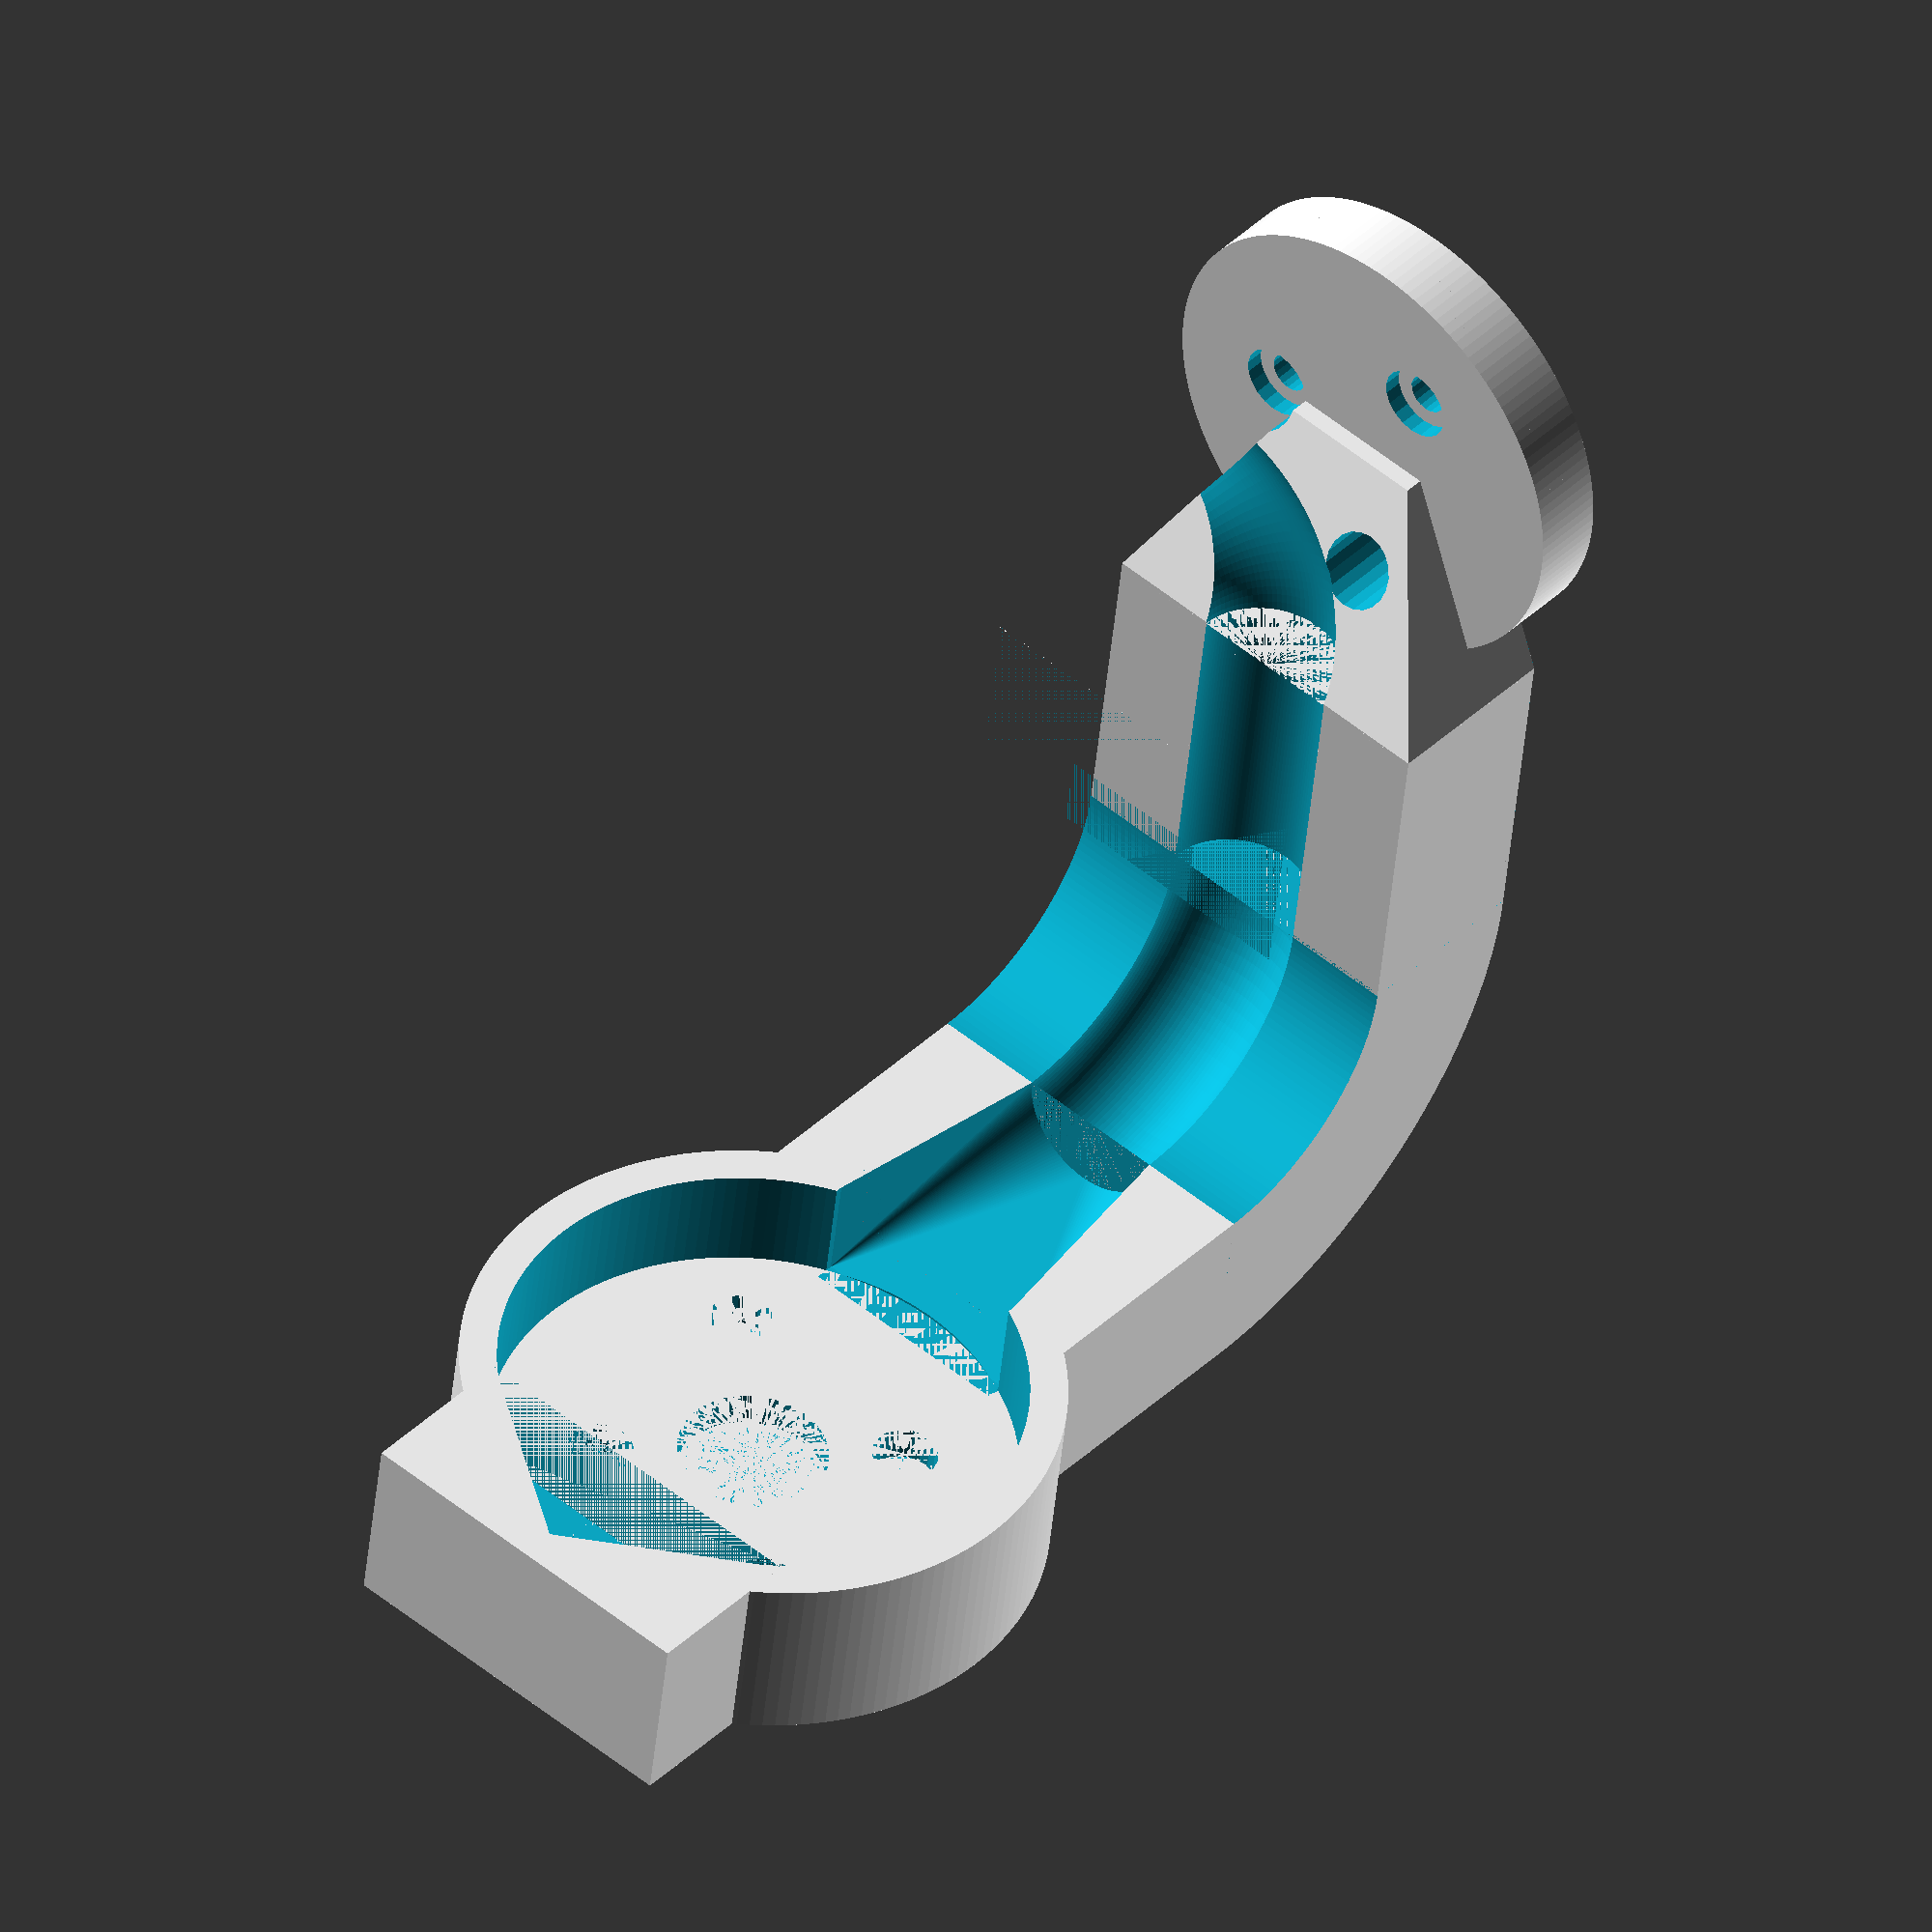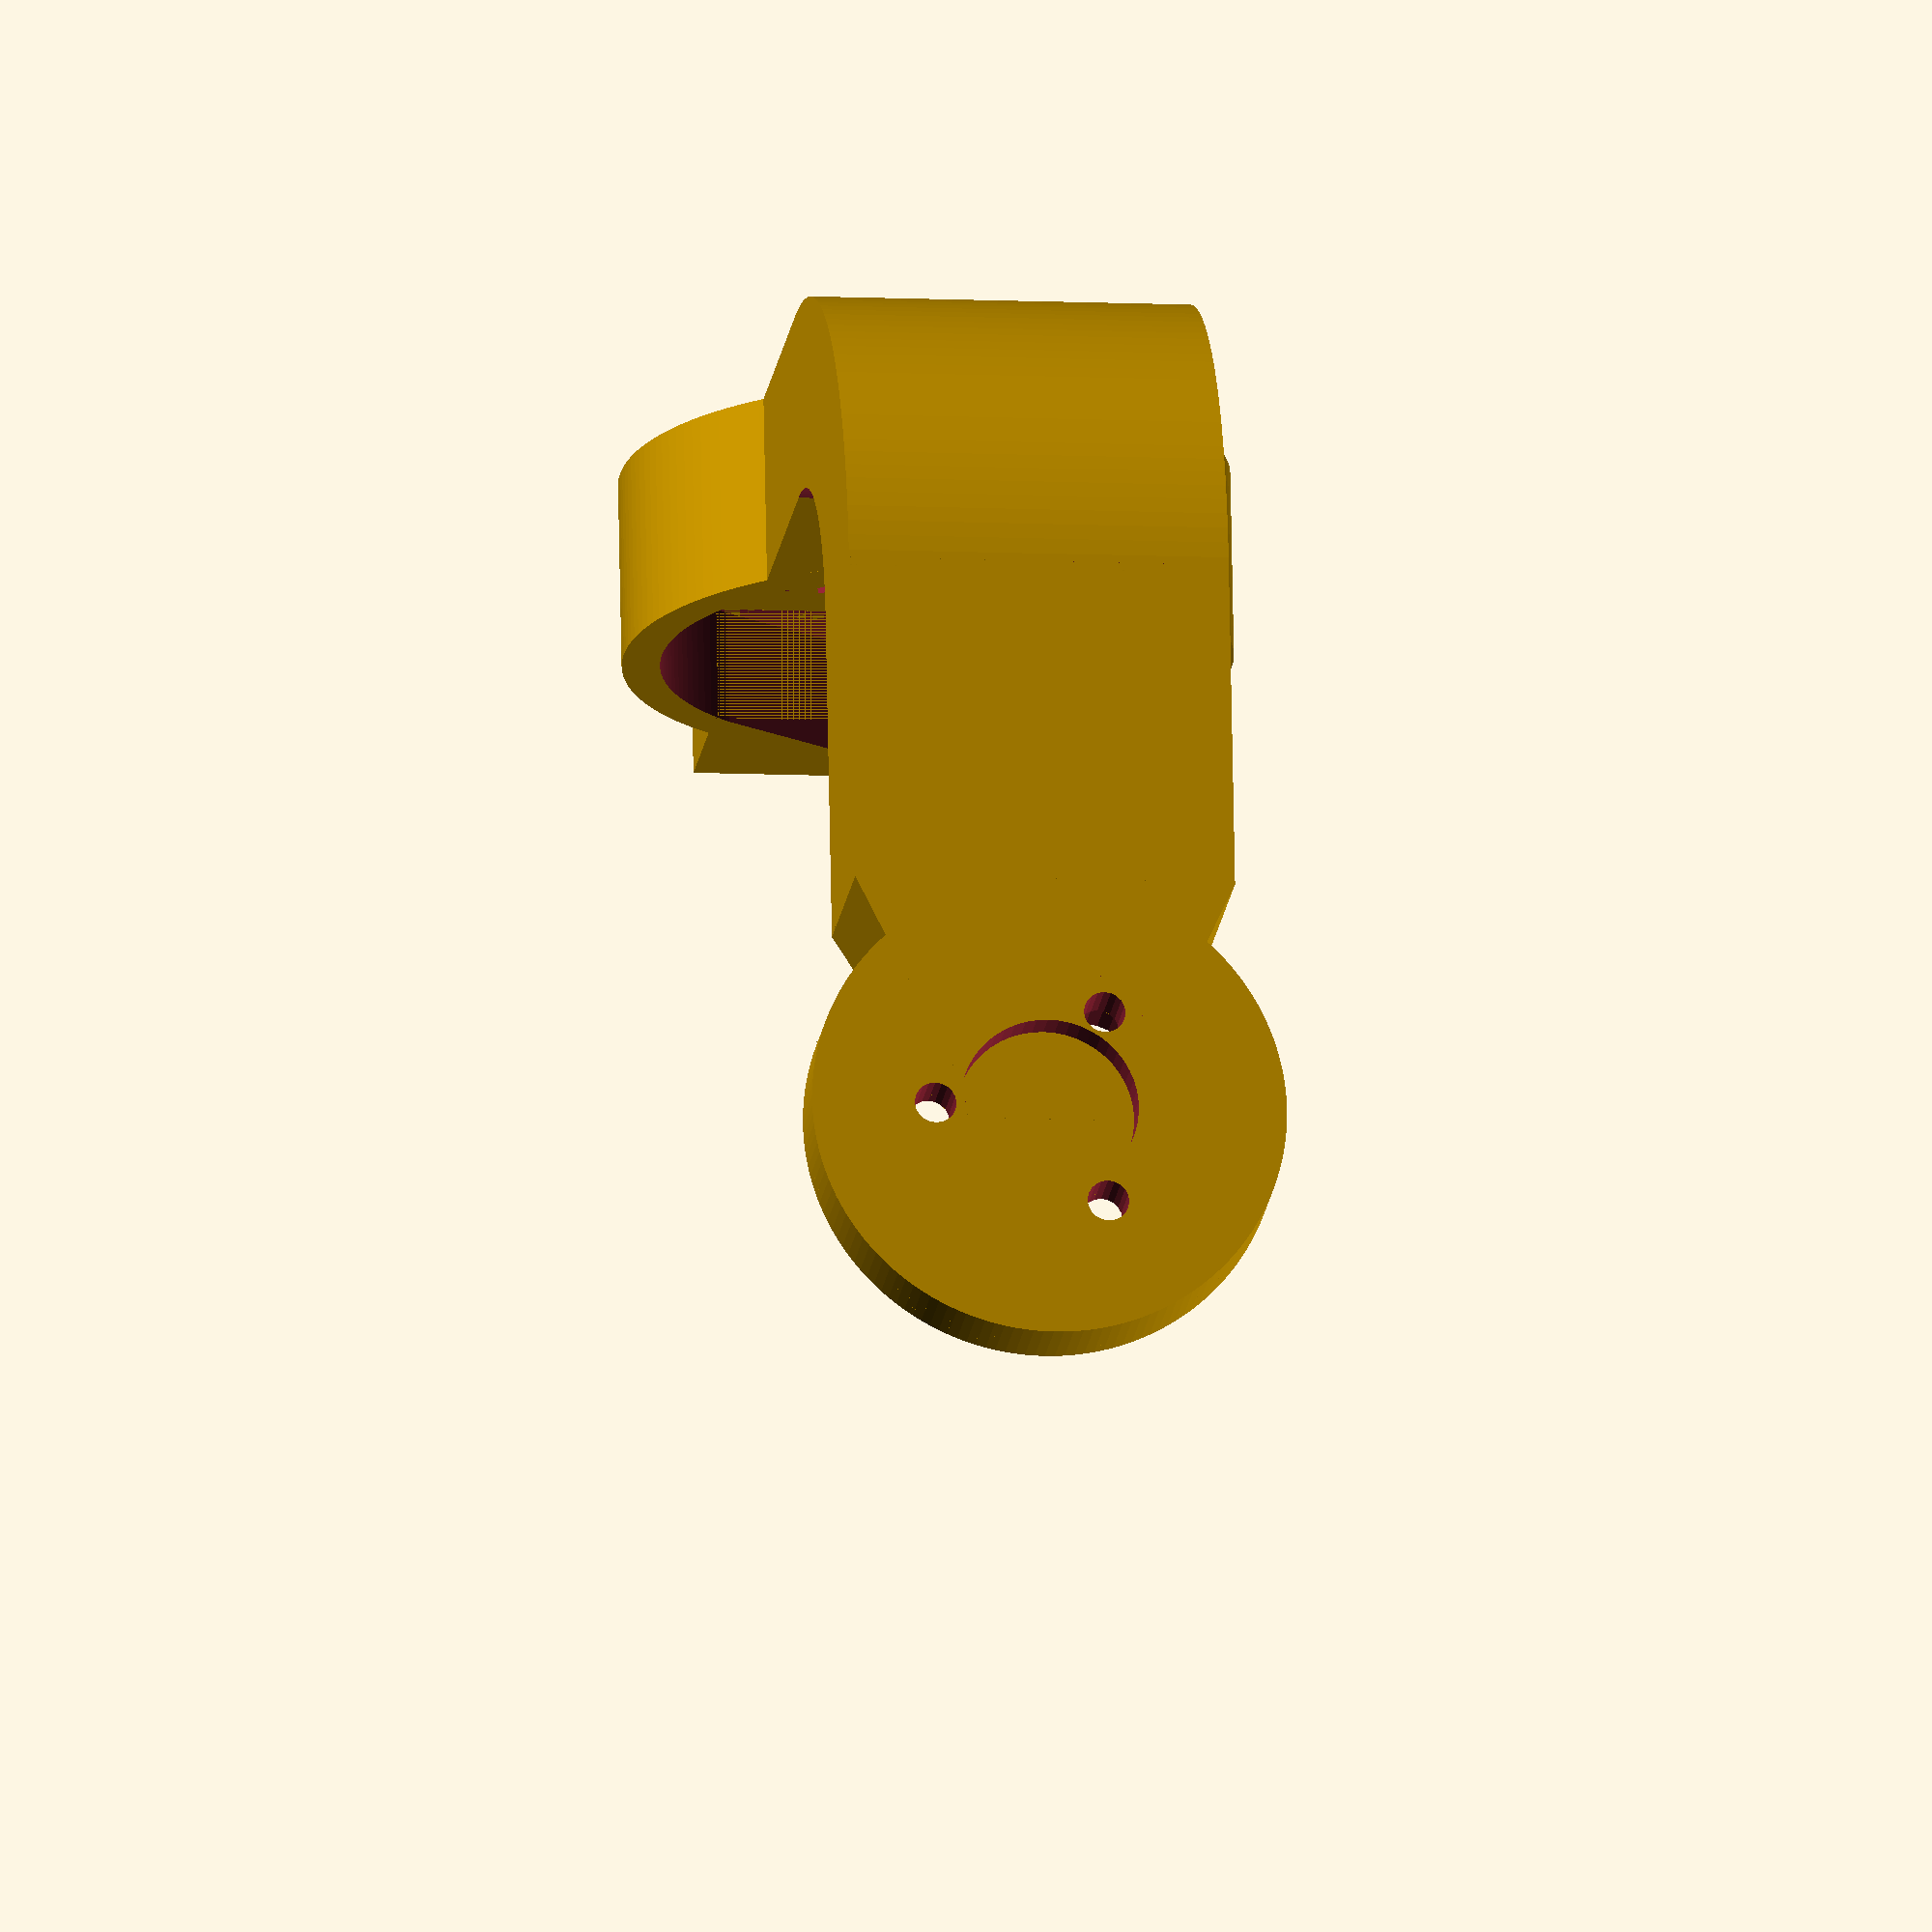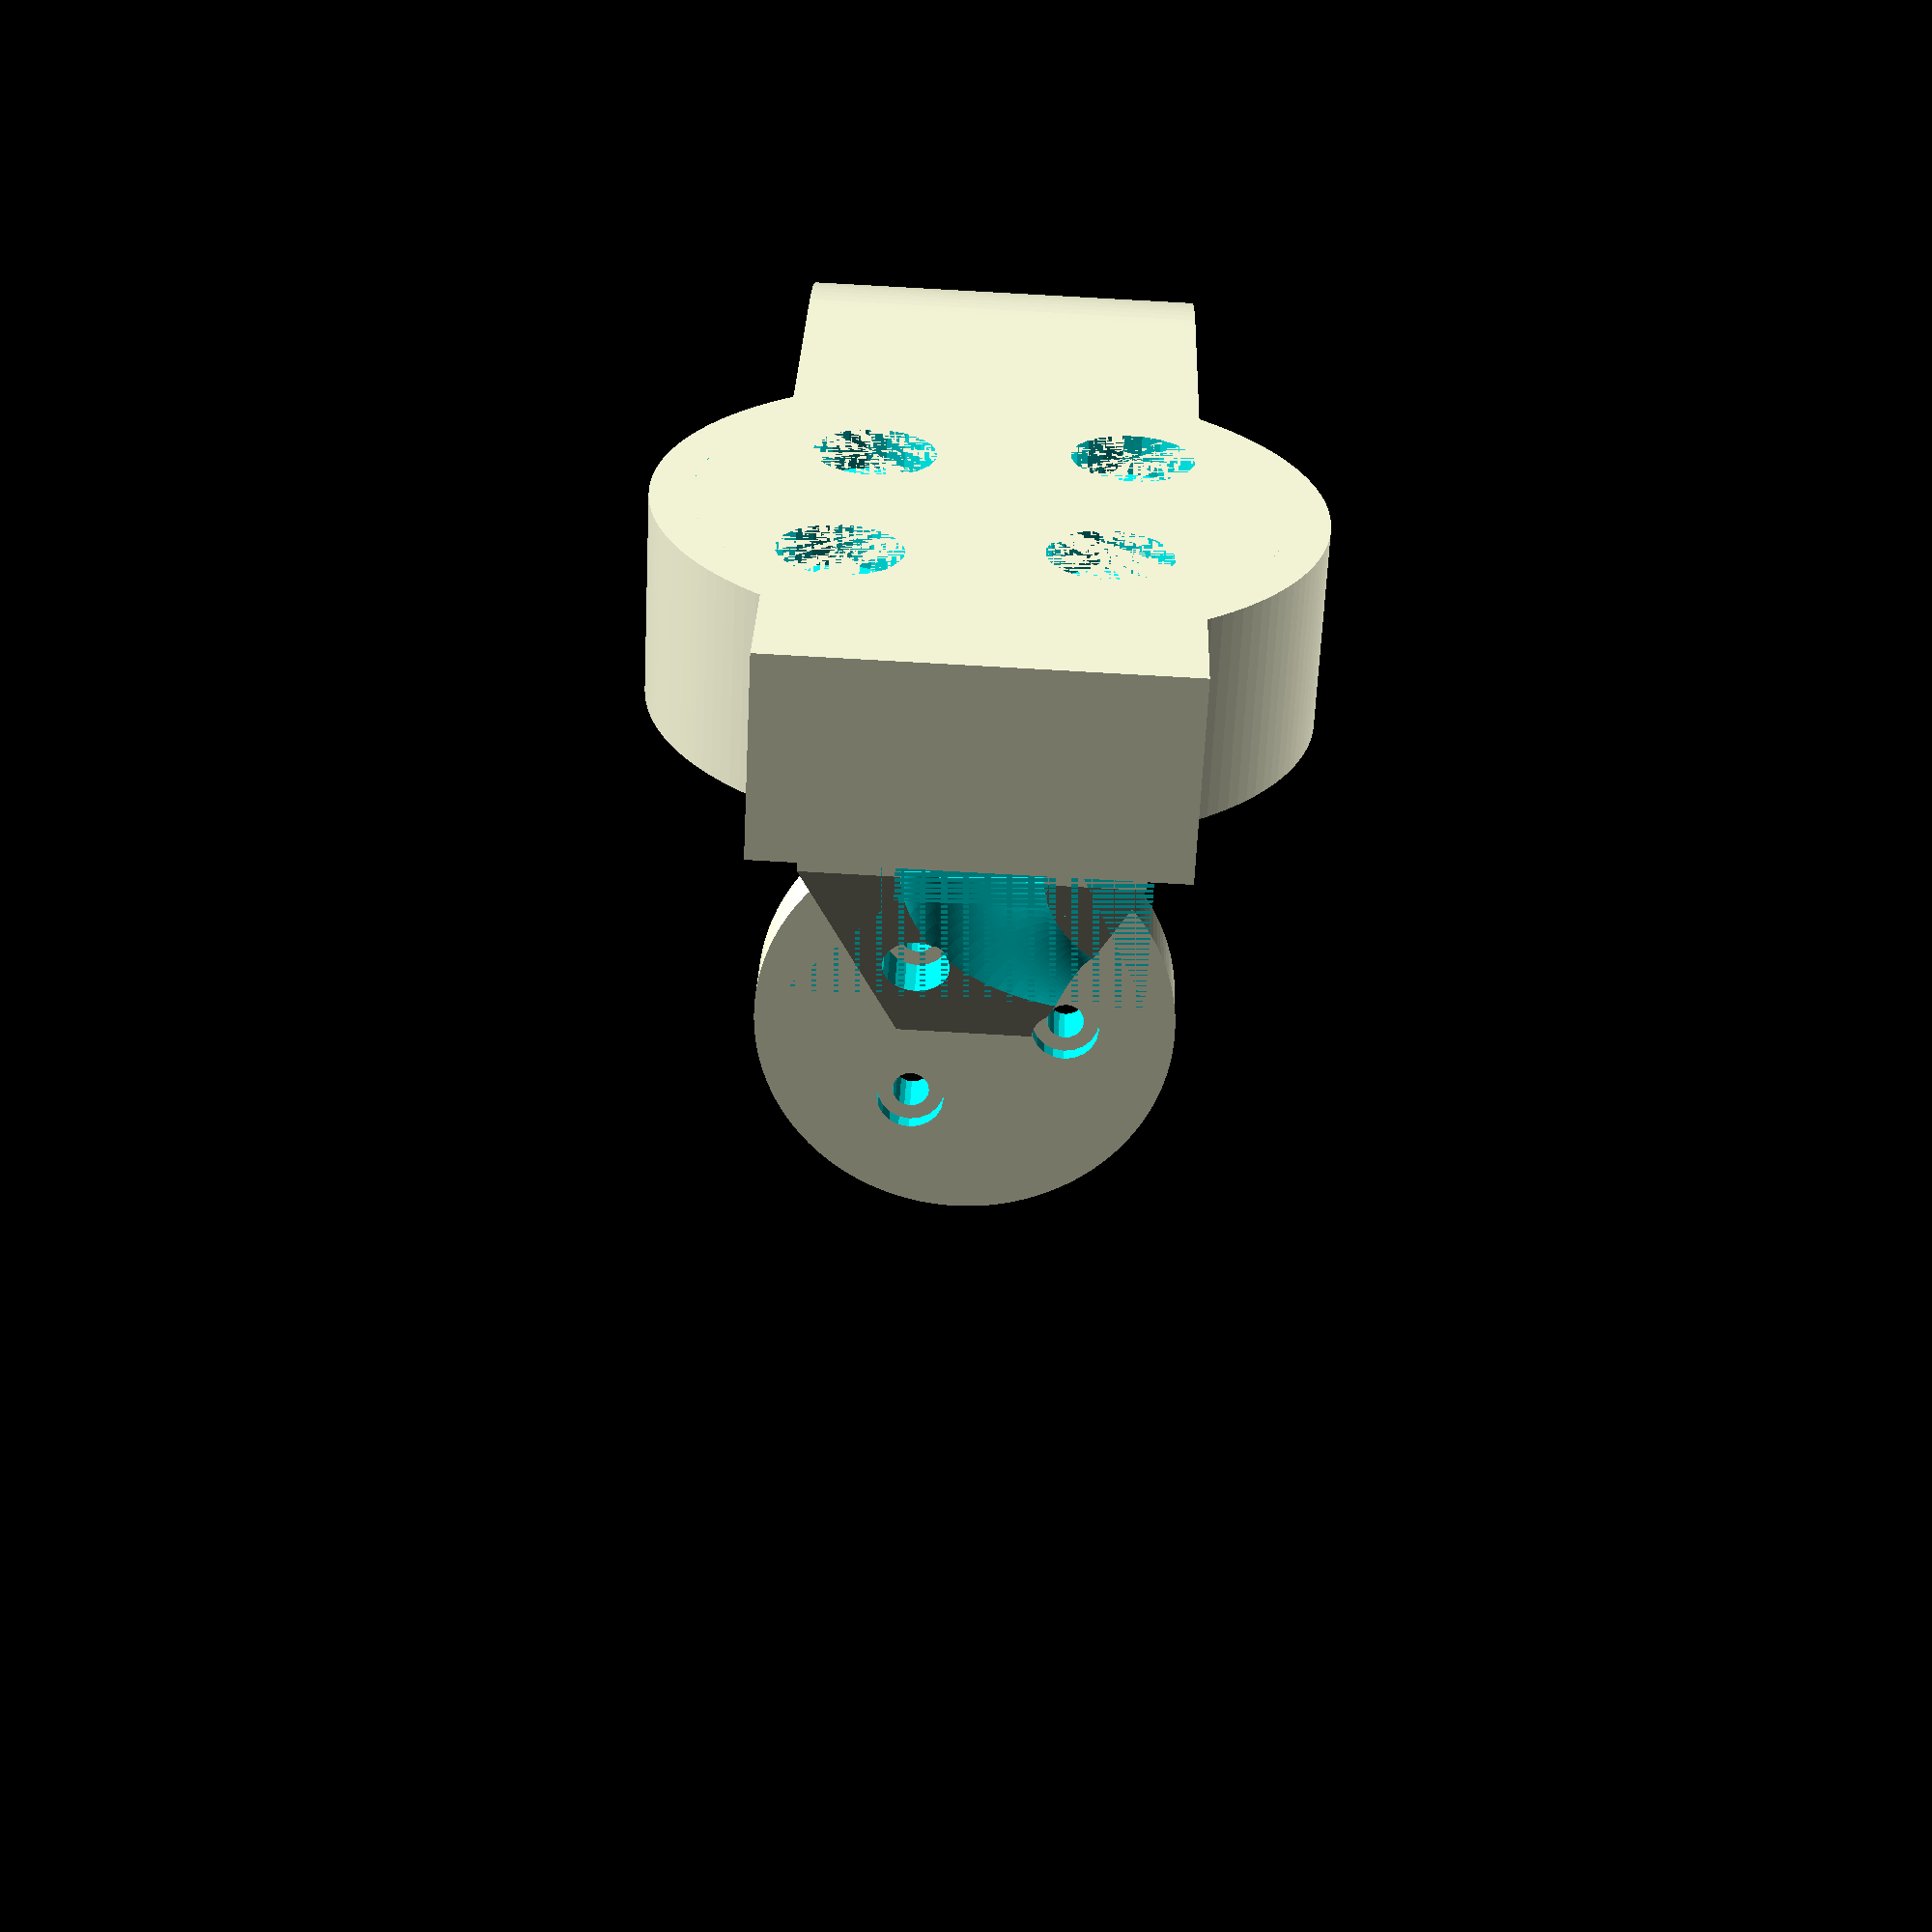
<openscad>
// ****************************************************************************
// Arm between the two motors
// enter the width and height of the cam and the weight of the cam and one motor
// to get the camera balanced
// author: Peter Holzwarth
// ****************************************************************************

// Camera width in millimeters, e.g. ActionCam 60, GoPro Session 38, compact camera 110
camWidth= 60; // [5:350]

// Camera height in millimeters, e.g. ActionCam 42, GoPro Session 38, compact cam 60
camHeight= 42; // [20:170]

// cam weight in grams, e.g. ActionCam 63 or small camera 200
camWeight= 63; // [10:400]

// weight of one motor in grams, e.g. 2208 motor 39
motorWeight= 39; // [10:100]

// weight of left side except camera - weight of left part of arm, holder and screws
leftParts= 8; // [0:40]

$fn=150;

armRange= 12.5+16+camWidth/2;
// echo("arm range =", armRange);

leftWeight= motorWeight+leftParts; 

shiftFactor= 0.5 -(leftWeight-camWeight)/2/(leftWeight+camWeight);
// echo("shiftFactor", shiftFactor);

armLen= shiftFactor * armRange +12.5+4-20-12.5;;
echo("arm x len", armLen);

leftMotorY= camHeight/2 +10 +10 +5;
echo("arm y len", leftMotorY-20-10);

// roll motor mount
translate([0,0,16]) rotate([-90,0,0]) plate2208Front();

// left arm - 1) strong start
difference() {
	hull() {
		translate([-12.5,0,6]) cube([0.1, 10, 20]);
		translate([0,0,12]) cube([0.1, 5, 8]);
	}
	translate([0,-0.1,16]) rotate([-90,0,0]) union() {
        // cut out the axis
		cylinder(r= 4.7, h= 3, $fn=50);
        // cut out two of the screw holes
		radialScrews([[0,6], [240,6]], 2, 10);
	}
    // space for wires in strong start
    translate([-13,10,5.5]) rotate([90, 0, 0]) quaterRing(10.5, 4.1);
}

// left arm - 2) middle of arm
translate([-12.5-armLen,0,6]) difference() {
    cube([armLen, 10, 20]);
    // space for wires in arm
    translate([0,10,10]) rotate([0,90,0]) cylinder(r=4.1, h=armLen);
}


// arm knick
translate([-12.5-armLen,20, 6]) difference() {
    rotate([0, 0, 180]) quarterPipe(20, 10, 20);
    // space for wires
    translate([0,0,10]) rotate([0, 0, 180]) quaterRing(10, 4.1);
}

// arm to the front
translate([-12.5-armLen-20,20,6]) difference() {
    // 10mm cube
	cube([10, leftMotorY-20-10, 20]);
    // space for motor
	translate([0, leftMotorY-20, 10]) rotate([0, 90, 0]) cylinder(r= 14, h= 10.1);
    // space for cable 
    hull() {
        translate([10, 0, 10]) rotate([-90,0,0]) cylinder(r= 4.1, h=1);
        translate([4, leftMotorY-33, 4]) cube([6, 1, 12]);
    }
}


// tilt/pitch motor mount
translate([-12.5-armLen-20+4, leftMotorY,16]) difference() {
    rotate([0,-90,0]) union() {
        // plate
        rotate([0,0,-45]) plate2208Back();
        // ring around the motor
        translate([0,0,-6]) pipe(16, 2, 10);
    }
    // cable connector hole
    translate([0, -16, -6]) cube([6.1, 4, 12]);
    translate([0,11.5,8]) rotate([0, 90, 0]) roofTop(16, 7, 6.1);
}


// beauty box to improve print
translate([-12.5-armLen-20,leftMotorY+10,6]) difference() {
    // 10mm cube
	cube([10, 9, 20]);
    // space for motor
    translate([4,0,20]) rotate([0, 90, 0]) roofTop(20, 7, 6.1);
}

// create a back plate for a motor
module plate2208Back() {
    plate2208BackI(2, 1.75, false); // plate inner part
    translate([0,0,2]) plate2208BackI(2, 3, true); // plate outer part
}

module plate2208BackI(plateHeight, screwRadius, fillAxis) {
    difference() {
        cylinder(r= 14, h= plateHeight);
        radialScrews([[0,9.5], [90,8], [180,9.5], [270,8]], screwRadius, plateHeight); // holes for the screws
        if (!fillAxis) {
            cylinder(r= 4, h= plateHeight); // hole for the axis
        }
    }
}

// create a front plate for a motor
module plate2208Front() {
    plate2208FrontI(2, 1.1, false);
    translate([0,0,2]) plate2208FrontI(1, 1.1, true);
    translate([0,0,3]) plate2208FrontI(1, 2, true);
}

module plate2208FrontI(plateHeight, screwRadius, fillAxis) {
    difference() {
        cylinder(r= 12.5, h= plateHeight);
        // holes for the screws
        translate([0, 0, -0.1])
            radialScrews([[0,6], [120,6], [240,6]], 
                screwRadius, plateHeight+0.2); 
        if (!fillAxis) {
            // hole for the axis
            translate([0, 0, -0.1])
                cylinder(r= 4.7, h= plateHeight+0.2, $fn=50); 
        }
    }
}

module radialScrews(screwList, screwRadius= 1, screwHeight= 1) {
    for (screw= screwList) {
        alpha= screw[0];
        c= screw[1];
        x= sin(alpha) * c;
        y= cos(alpha) * c;
        translate([x, y, 0]) cylinder(r= screwRadius, h= screwHeight, $fn=20);
    }
}

// a pipe - a hollow cylinder
module pipe(outerRadius, thickness, height) {
    difference() {
        cylinder(h=height, r=outerRadius);
        translate([0, 0, -0.1]) cylinder(h=height+0.2, r=outerRadius-thickness);
    }
}

// a quarter of a pipe
module quarterPipe(outerRadius, thickness, height) {
    difference() {
        pipe(outerRadius, thickness, height);
        translate([-outerRadius, -outerRadius, -0.1]) 
            cube([2*outerRadius, outerRadius, height+0.2], center=false);
        translate([-outerRadius, 0, -0.1]) 
            cube([outerRadius, outerRadius, height+0.2], center=false);
    }
}

// ////////////////////////////////////////////////////////////////
// a ring with a radius and a thickness
module ring(r, th) {
    rotate_extrude(convexity = r, $fn = 100)
    translate([r, 0, 0])
    circle(r = th, $fn = 100);
}

// ////////////////////////////////////////////////////////////////
// a half ring
module halfRing(r, th) {
    difference() {
        ring(r, th);
        translate([-r-th, -r-th, -th-0.1]) cube([2*r+2*th, r+th, 2*th+0.2]);
    }
}

// ////////////////////////////////////////////////////////////////
// a quater of a ring
module quaterRing(r, th) {
    difference() {
        halfRing(r, th);
        translate([-r-th, -0.01, -th-0.1]) cube([r+th, r+th+0.02, 2*th+0.2]);
    }
}

// ////////////////////////////////////////////////////////////////
// isosceles triangle
module roofTop(c, h, height) {
    translate([0,0,height/2]) 
        linear_extrude(height= height, center = true, convexity = 1) 
            polygon(points = [[0,0], [c,0], [c/2,h]], 
                paths = [[0, 1, 2]], 
                convexity = 1);
}
</openscad>
<views>
elev=307.9 azim=278.0 roll=311.6 proj=o view=wireframe
elev=10.0 azim=98.7 roll=262.9 proj=o view=solid
elev=272.8 azim=30.1 roll=93.2 proj=p view=solid
</views>
